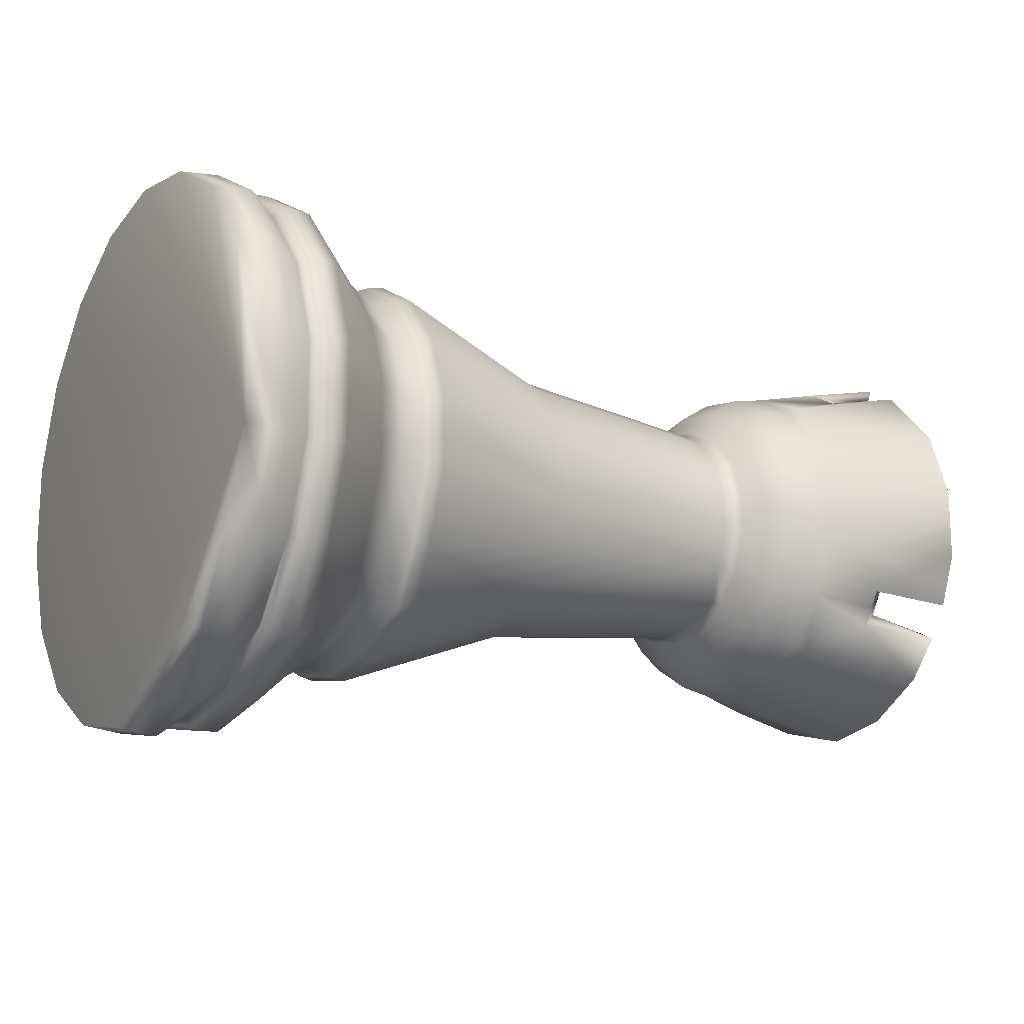
<metadata>
{"format":"obj","ext":"obj","renderer":"f3d","projection":"perspective","resolution":1024,"background":"white","views":[{"elev":-15.8,"azim":-31.2,"up":"+Z"}]}
</metadata>
<code>
v 0.1641 -0.07304 -0.04214
v 0.1469 -0.06368 -0.03674
v 0.1469 -0.07243 -0.01272
v 0.1641 -0.08307 -0.0146
v 0.1402 -0.05364 -0.03094
v 0.1402 -0.061 -0.0107
v 0.1311 -0.05065 -0.02922
v 0.1311 -0.05762 -0.0101
v 0.01857 -0.06145 -0.03545
v 0.01857 -0.06988 -0.01227
v -0.07113 -0.0904 -0.05216
v -0.07113 -0.1028 -0.01808
v -0.07878 -0.08886 -0.05128
v -0.07878 -0.1011 -0.01777
v -0.09041 -0.08453 -0.04877
v -0.09041 -0.09612 -0.01689
v -0.1059 -0.09233 -0.05328
v -0.1059 -0.105 -0.01846
v -0.1385 -0.1181 -0.06814
v -0.1385 -0.1342 -0.0236
v -0.1475 -0.1185 -0.06836
v -0.1475 -0.1348 -0.02371
v -0.1529 -0.1167 -0.06736
v -0.1529 -0.1328 -0.02336
v -0.1563 -0.1134 -0.06542
v -0.1563 -0.129 -0.0227
v -0.1705 -0.1226 -0.07074
v -0.1705 -0.1393 -0.0245
v -0.1902 -0.1205 -0.06952
v -0.1902 -0.137 -0.0241
v 0.229 -0.05343 -0.03082
v 0.2403 -0.07208 -0.01266
v 0.229 -0.06076 -0.01067
v 0.1789 -0.07551 -0.04357
v 0.1789 -0.08588 -0.0151
v 0.1469 -0.07242 0.01283
v 0.1641 -0.08306 0.01471
v 0.1402 -0.061 0.01083
v 0.1311 -0.05761 0.01023
v 0.01856 -0.06988 0.0124
v -0.07113 -0.1028 0.01819
v -0.07878 -0.1011 0.01789
v -0.09041 -0.09613 0.01702
v -0.1059 -0.105 0.01858
v -0.1385 -0.1342 0.02374
v -0.1475 -0.1348 0.02384
v -0.1529 -0.1328 0.02348
v -0.1563 -0.1289 0.0228
v -0.1705 -0.1393 0.02464
v -0.1902 -0.137 0.02422
v 0.2481 -0.08579 0.0152
v 0.229 -0.06077 0.01078
v 0.2516 -0.1054 -0.01854
v 0.2516 -0.1054 0.01866
v 0.1789 -0.08587 0.01521
v 0.1469 -0.06368 0.03685
v 0.1641 -0.07305 0.04226
v 0.1402 -0.05364 0.03106
v 0.1311 -0.05066 0.02934
v 0.01857 -0.06144 0.03556
v -0.07113 -0.0904 0.05229
v -0.07879 -0.08886 0.0514
v -0.09041 -0.08453 0.0489
v -0.1059 -0.09232 0.05339
v -0.1385 -0.118 0.06827
v -0.1475 -0.1185 0.06851
v -0.1529 -0.1167 0.06747
v -0.1563 -0.1134 0.06557
v -0.1705 -0.1225 0.0708
v -0.1902 -0.1205 0.06967
v 0.252 -0.08631 0.04992
v 0.2516 -0.09271 0.05362
v 0.1789 -0.07551 0.04369
v 0.1469 -0.04726 0.05645
v 0.1641 -0.05421 0.06471
v 0.1402 -0.0398 0.04755
v 0.1311 -0.03758 0.04491
v 0.01857 -0.0456 0.05446
v -0.07113 -0.06709 0.08006
v -0.07878 -0.06594 0.0787
v -0.09041 -0.06272 0.07487
v -0.1059 -0.06852 0.08177
v -0.1385 -0.0876 0.1045
v -0.1475 -0.08795 0.105
v -0.1529 -0.08666 0.1034
v -0.1563 -0.08413 0.1004
v -0.1705 -0.09093 0.1085
v -0.1902 -0.0894 0.1067
v 0.229 -0.03964 0.04737
v 0.2403 -0.04527 0.0572
v 0.2481 -0.05212 0.06907
v 0.252 -0.06405 0.07644
v 0.2516 -0.06194 0.08607
v 0.1843 -0.05851 0.06985
v 0.1789 -0.05603 0.0669
v 0.1469 -0.02511 0.06922
v 0.1641 -0.02881 0.07936
v 0.1402 -0.02115 0.05831
v 0.1311 -0.01998 0.05509
v 0.01857 -0.02424 0.06679
v -0.07113 -0.03567 0.0982
v -0.07878 -0.03506 0.09653
v -0.09041 -0.03335 0.09183
v -0.1059 -0.03643 0.1003
v -0.1385 -0.04659 0.1282
v -0.1475 -0.04678 0.1287
v -0.1529 -0.04609 0.1268
v -0.1563 -0.04473 0.1231
v -0.1705 -0.04835 0.1331
v -0.1902 -0.04755 0.1308
v 0.229 -0.02107 0.05809
v 0.1789 -0.02979 0.08205
v 0.1469 5.1e-05 0.07365
v 0.1641 5.2e-05 0.08446
v 0.1402 4.8e-05 0.06204
v 0.1311 4.5e-05 0.05861
v 0.01857 4.8e-05 0.07106
v -0.07113 4.6e-05 0.1045
v -0.07878 4.8e-05 0.1027
v -0.09041 5.1e-05 0.09772
v -0.1059 4.7e-05 0.1067
v -0.1385 3.5e-05 0.1364
v -0.1475 4.4e-05 0.137
v -0.1529 6.7e-05 0.1349
v -0.1563 3.1e-05 0.1311
v -0.1705 7.4e-05 0.1416
v -0.1902 2.6e-05 0.1392
v 0.229 5.2e-05 0.06182
v 0.2369 -0.02622 0.06421
v 0.252 5.2e-05 0.09978
v 0.2516 -0.04461 0.09607
v 0.2516 4.5e-05 0.1072
v 0.2109 -0.03981 0.08776
v 0.1789 5.5e-05 0.08732
v 0.1469 0.02522 0.06922
v 0.1641 0.02891 0.07937
v 0.1402 0.02125 0.05831
v 0.1311 0.02007 0.05508
v 0.01857 0.02433 0.06679
v -0.07113 0.03577 0.0982
v -0.07878 0.03516 0.09653
v -0.09041 0.03345 0.09183
v -0.1059 0.03654 0.1003
v -0.1385 0.04669 0.1282
v -0.1475 0.04688 0.1287
v -0.1529 0.04619 0.1268
v -0.1563 0.04485 0.1231
v -0.1705 0.04847 0.1331
v -0.1902 0.04763 0.1308
v 0.229 0.02117 0.0581
v 0.2481 0.02987 0.08197
v 0.2516 0.03668 0.1007
v 0.1789 0.02989 0.08205
v 0.1469 0.04736 0.05644
v 0.1641 0.0543 0.06471
v 0.1402 0.03989 0.04755
v 0.1311 0.03769 0.04492
v 0.01857 0.04569 0.05445
v -0.07113 0.06719 0.08007
v -0.07878 0.06604 0.0787
v -0.09041 0.06283 0.07488
v -0.1059 0.06861 0.08176
v -0.1385 0.08766 0.1045
v -0.1475 0.08804 0.1049
v -0.1529 0.08675 0.1034
v -0.1563 0.08426 0.1004
v -0.1705 0.09109 0.1085
v -0.1902 0.08948 0.1066
v 0.229 0.03974 0.04736
v 0.2403 0.04714 0.05617
v 0.252 0.06415 0.07644
v 0.2516 0.0689 0.08211
v 0.1789 0.05614 0.06689
v 0.1469 0.06378 0.03685
v 0.1641 0.07314 0.04226
v 0.1402 0.05374 0.03106
v 0.1311 0.05076 0.02934
v 0.01857 0.06155 0.03556
v -0.07113 0.0905 0.05228
v -0.07878 0.08896 0.05139
v -0.09041 0.08463 0.04889
v -0.1059 0.09243 0.05339
v -0.1385 0.1182 0.06826
v -0.1475 0.1187 0.06853
v -0.1529 0.1168 0.06748
v -0.1563 0.1135 0.06554
v -0.1705 0.1227 0.07086
v -0.1902 0.1206 0.06964
v 0.229 0.05353 0.03093
v 0.1789 0.07562 0.04369
v 0.1469 0.07253 0.01284
v 0.1641 0.08317 0.01472
v 0.1402 0.06109 0.01083
v 0.1311 0.05771 0.01023
v 0.01857 0.06998 0.01239
v -0.07113 0.1029 0.0182
v -0.07878 0.1012 0.01789
v -0.09041 0.09623 0.01701
v -0.1059 0.1051 0.01859
v -0.1385 0.1343 0.02372
v -0.1475 0.1349 0.02384
v -0.1529 0.1329 0.02348
v -0.1563 0.1291 0.02281
v -0.1705 0.1395 0.02467
v -0.1902 0.1371 0.02422
v 0.2403 0.07219 0.01278
v 0.229 0.06086 0.01078
v 0.1789 0.08598 0.01521
v 0.1469 0.07253 -0.01273
v 0.1641 0.08316 -0.0146
v 0.1402 0.0611 -0.0107
v 0.1311 0.05771 -0.01011
v 0.01857 0.06997 -0.01227
v -0.07113 0.1029 -0.01808
v -0.07878 0.1012 -0.01777
v -0.09041 0.09622 -0.0169
v -0.1059 0.1051 -0.01846
v -0.1385 0.1343 -0.02362
v -0.1475 0.1349 -0.0237
v -0.1529 0.1329 -0.02336
v -0.1563 0.129 -0.02268
v -0.1705 0.1395 -0.02452
v -0.1902 0.1371 -0.02411
v 0.229 0.06086 -0.01067
v 0.2481 0.0859 -0.01508
v 0.2516 0.1055 0.01866
v 0.2516 0.1055 -0.01853
v 0.1789 0.08597 -0.0151
v 0.1469 0.06378 -0.03674
v 0.1641 0.07315 -0.04214
v 0.1402 0.05373 -0.03094
v 0.1311 0.05075 -0.02921
v 0.01857 0.06154 -0.03545
v -0.07113 0.0905 -0.05216
v -0.07878 0.08896 -0.05127
v -0.09041 0.08463 -0.04877
v -0.1059 0.09242 -0.05328
v -0.1385 0.1181 -0.06814
v -0.1475 0.1186 -0.06839
v -0.1529 0.1168 -0.06736
v -0.1563 0.1135 -0.06546
v -0.1705 0.1226 -0.07068
v -0.1902 0.1205 -0.06946
v 0.252 0.0864 -0.04979
v 0.2516 0.09281 -0.0535
v 0.1789 0.07562 -0.04357
v 0.1469 0.04736 -0.05631
v 0.1641 0.05431 -0.0646
v 0.1402 0.0399 -0.04743
v 0.1311 0.03769 -0.0448
v 0.01857 0.04569 -0.05433
v -0.07113 0.06719 -0.07995
v -0.07878 0.06604 -0.07859
v -0.09041 0.06283 -0.07475
v -0.1059 0.06862 -0.08165
v -0.1385 0.0877 -0.1044
v -0.1475 0.08807 -0.1048
v -0.1529 0.08676 -0.1033
v -0.1563 0.08423 -0.1003
v -0.1705 0.09104 -0.1084
v -0.1902 0.08951 -0.1066
v 0.229 0.03975 -0.04725
v 0.2403 0.04713 -0.05605
v 0.2481 0.05243 -0.06882
v 0.252 0.06415 -0.07633
v 0.2516 0.06225 -0.08583
v 0.1843 0.05862 -0.06974
v 0.1789 0.05613 -0.06678
v 0.1469 0.02522 -0.06909
v 0.1641 0.02891 -0.07925
v 0.1402 0.02125 -0.05819
v 0.1311 0.02008 -0.05497
v 0.01857 0.02433 -0.06667
v -0.07113 0.03577 -0.09809
v -0.07878 0.03516 -0.09642
v -0.09041 0.03346 -0.09171
v -0.1059 0.03653 -0.1002
v -0.1385 0.04669 -0.1281
v -0.1475 0.04689 -0.1286
v -0.1529 0.04619 -0.1267
v -0.1563 0.04485 -0.123
v -0.1705 0.04846 -0.1329
v -0.1902 0.04766 -0.1307
v 0.229 0.02117 -0.05797
v 0.1789 0.0299 -0.08193
v 0.1469 5e-05 -0.07353
v 0.1641 4.3e-05 -0.08434
v 0.1402 5.3e-05 -0.06193
v 0.1311 5e-05 -0.05849
v 0.01857 5.3e-05 -0.07095
v -0.07113 5e-05 -0.1044
v -0.07878 5.3e-05 -0.1026
v -0.09041 5e-05 -0.0976
v -0.1059 5.4e-05 -0.1066
v -0.1385 7.5e-05 -0.1363
v -0.1475 5.7e-05 -0.1368
v -0.1529 3.4e-05 -0.1348
v -0.1563 7e-05 -0.1309
v -0.1705 2.7e-05 -0.1415
v -0.1902 2e-05 -0.139
v 0.229 4.4e-05 -0.06169
v 0.2369 0.02653 -0.06399
v 0.252 4.9e-05 -0.09966
v 0.2516 0.04492 -0.09584
v 0.2516 5.6e-05 -0.1071
v 0.2109 0.04013 -0.08753
v 0.1789 5.6e-05 -0.08719
v 0.1469 -0.02512 -0.0691
v 0.1641 -0.02882 -0.07925
v 0.1402 -0.02115 -0.05819
v 0.1311 -0.01998 -0.05495
v 0.01857 -0.02423 -0.06666
v -0.07113 -0.03567 -0.09809
v -0.07878 -0.03506 -0.09642
v -0.09041 -0.03336 -0.09171
v -0.1059 -0.03644 -0.1002
v -0.1385 -0.04658 -0.1281
v -0.1475 -0.04677 -0.1286
v -0.1529 -0.04609 -0.1267
v -0.1563 -0.04475 -0.123
v -0.1705 -0.04837 -0.133
v -0.1902 -0.04754 -0.1307
v 0.229 -0.02107 -0.05798
v 0.2481 -0.02976 -0.08185
v 0.2516 -0.03658 -0.1006
v 0.1789 -0.02979 -0.08193
v 0.1522 -0.05052 -0.0602
v 0.1641 -0.0542 -0.06459
v 0.1402 -0.03979 -0.04742
v 0.1354 -0.03811 -0.04542
v -0.006438 -0.0497 -0.05923
v -0.06593 -0.06648 -0.07923
v -0.07549 -0.06685 -0.07967
v -0.08543 -0.06352 -0.07571
v -0.09817 -0.06406 -0.07635
v -0.1276 -0.0834 -0.09939
v -0.1385 -0.08756 -0.1044
v -0.1475 -0.08795 -0.1048
v -0.1529 -0.08666 -0.1033
v -0.1556 -0.08499 -0.1013
v -0.1563 -0.08416 -0.1003
v -0.1736 -0.09112 -0.1086
v -0.1874 -0.0906 -0.108
v -0.1902 -0.08938 -0.1065
v -0.1926 -0.08447 -0.1006
v 0.229 -0.03964 -0.04724
v 0.2403 -0.04703 -0.05605
v 0.252 -0.06405 -0.07633
v 0.2516 -0.0688 -0.08199
v 0.1843 -0.05851 -0.06974
v 0.1789 -0.05604 -0.06678
v 0.2373 0.05384 0.04358
v 0.2364 0.06007 0.03471
v 0.252 0.07936 0.05831
v 0.2516 0.08576 0.06201
v 0.2113 0.07742 0.0572
v 0.2099 0.08415 0.04861
v 0.2372 0.06396 0.02632
v 0.252 0.0896 0.04113
v 0.2516 0.09601 0.04482
v 0.2111 0.08762 0.03998
v 0.2369 0.04386 -0.05398
v 0.2403 0.04557 -0.05695
v 0.252 0.04128 -0.08953
v 0.252 0.05861 -0.07953
v 0.2109 0.05745 -0.07752
v 0.2369 -0.04355 0.05421
v 0.252 -0.04097 0.08977
v 0.252 -0.0583 0.07976
v 0.2109 -0.05715 0.07777
v 0.2371 -0.06376 -0.02615
v 0.2363 -0.05987 -0.03453
v 0.252 -0.0895 -0.04102
v 0.2516 -0.0959 -0.04471
v 0.2109 -0.08748 -0.03985
v 0.2096 -0.08401 -0.04847
v 0.2372 -0.05363 -0.04341
v 0.252 -0.07926 -0.05821
v 0.2516 -0.08566 -0.0619
v 0.2111 -0.07727 -0.05706
f 372 376 371
f 372 380 376
f 377 380 372
f 380 377 379
f 378 379 377
f 376 375 371
f 374 373 375
f 373 371 375
f 34 376 380
f 379 349 380
f 349 350 380
f 350 34 380
f 349 379 378
f 378 348 349
f 347 378 377
f 378 347 348
f 372 346 377
f 346 347 377
f 34 375 376
f 34 35 375
f 53 375 35
f 375 53 374
f 374 53 373
f 32 371 373
f 32 373 53
f 372 31 346
f 31 372 371
f 32 31 371
f 133 129 370
f 367 370 129
f 90 370 367
f 93 370 90
f 131 368 133
f 368 129 133
f 91 93 90
f 91 369 93
f 370 112 133
f 94 112 370
f 93 94 370
f 369 92 93
f 92 369 91
f 130 368 131
f 130 129 368
f 89 129 111
f 89 367 129
f 89 90 367
f 306 302 366
f 362 366 302
f 366 362 266
f 363 266 362
f 304 364 306
f 364 302 306
f 264 266 363
f 264 365 266
f 366 285 306
f 266 267 366
f 267 285 366
f 365 265 266
f 265 365 264
f 303 364 304
f 303 302 364
f 263 264 363
f 262 302 284
f 262 362 302
f 263 363 362
f 262 263 362
f 361 353 357
f 361 358 353
f 360 359 361
f 359 358 361
f 353 356 357
f 352 356 353
f 356 352 355
f 354 355 352
f 361 357 208
f 361 226 360
f 226 361 208
f 360 226 359
f 206 358 359
f 206 359 226
f 189 353 358
f 206 189 358
f 357 190 208
f 190 357 356
f 355 172 356
f 172 173 356
f 173 190 356
f 172 355 354
f 354 171 172
f 170 354 352
f 354 170 171
f 169 353 189
f 353 169 352
f 169 170 352
f 1 34 351
f 328 1 351
f 351 34 350
f 31 33 189
f 346 31 189
f 30 29 345
f 345 29 344
f 344 29 343
f 29 27 342
f 343 29 342
f 342 27 341
f 27 25 341
f 341 25 340
f 25 23 339
f 340 25 339
f 23 21 338
f 339 23 338
f 21 19 337
f 338 21 337
f 337 19 336
f 19 17 335
f 336 19 335
f 17 15 335
f 335 15 334
f 15 13 333
f 334 15 333
f 13 11 333
f 333 11 332
f 332 11 331
f 11 9 331
f 9 7 331
f 331 7 330
f 7 5 329
f 330 7 329
f 5 2 327
f 329 5 327
f 2 1 328
f 327 2 328
f 328 351 326
f 309 328 326
f 351 350 326
f 326 350 325
f 350 349 325
f 349 348 325
f 325 348 324
f 348 347 324
f 347 346 323
f 324 347 323
f 323 346 189
f 30 345 300
f 345 344 322
f 300 345 322
f 344 343 322
f 343 342 321
f 322 343 321
f 342 341 321
f 321 341 320
f 341 340 320
f 340 339 319
f 320 340 319
f 339 338 318
f 319 339 318
f 338 337 317
f 318 338 317
f 337 336 317
f 336 335 316
f 317 336 316
f 316 335 315
f 335 334 315
f 334 333 314
f 315 334 314
f 314 333 313
f 333 332 313
f 332 331 313
f 313 331 312
f 312 331 311
f 331 330 311
f 330 329 310
f 311 330 310
f 329 327 308
f 310 329 308
f 327 328 309
f 308 327 309
f 309 326 307
f 287 309 307
f 326 325 305
f 307 326 305
f 305 325 303
f 325 324 303
f 303 324 301
f 324 323 301
f 301 323 189
f 30 300 283
f 322 321 299
f 300 322 299
f 321 320 298
f 299 321 298
f 320 319 297
f 298 320 297
f 319 318 296
f 297 319 296
f 318 317 295
f 296 318 295
f 317 316 294
f 295 317 294
f 316 315 293
f 294 316 293
f 315 314 292
f 293 315 292
f 314 313 291
f 292 314 291
f 313 312 290
f 291 313 290
f 312 311 289
f 290 312 289
f 311 310 288
f 289 311 288
f 310 308 286
f 288 310 286
f 308 309 287
f 286 308 287
f 287 307 285
f 270 287 285
f 307 305 285
f 285 305 306
f 306 305 304
f 304 305 303
f 303 301 302
f 302 301 284
f 284 301 189
f 30 283 261
f 300 299 282
f 283 300 282
f 299 298 281
f 282 299 281
f 298 297 280
f 281 298 280
f 297 296 279
f 280 297 279
f 296 295 278
f 279 296 278
f 295 294 277
f 278 295 277
f 294 293 276
f 277 294 276
f 293 292 275
f 276 293 275
f 292 291 274
f 275 292 274
f 291 290 273
f 274 291 273
f 290 289 272
f 273 290 272
f 289 288 271
f 272 289 271
f 288 286 269
f 271 288 269
f 286 287 270
f 269 286 270
f 270 285 268
f 248 270 268
f 268 285 267
f 262 284 189
f 30 261 243
f 283 282 260
f 261 283 260
f 282 281 259
f 260 282 259
f 281 280 258
f 259 281 258
f 280 279 257
f 258 280 257
f 279 278 256
f 257 279 256
f 278 277 255
f 256 278 255
f 277 276 254
f 255 277 254
f 276 275 253
f 254 276 253
f 275 274 252
f 253 275 252
f 274 273 251
f 252 274 251
f 273 272 250
f 251 273 250
f 272 271 249
f 250 272 249
f 271 269 247
f 249 271 247
f 269 270 248
f 247 269 248
f 248 268 246
f 230 248 246
f 268 267 246
f 246 267 245
f 267 266 245
f 266 265 244
f 245 266 244
f 265 264 225
f 244 265 225
f 264 263 225
f 263 262 224
f 225 263 224
f 224 262 189
f 30 243 223
f 261 260 242
f 243 261 242
f 260 259 241
f 242 260 241
f 259 258 240
f 241 259 240
f 258 257 239
f 240 258 239
f 257 256 238
f 239 257 238
f 256 255 237
f 238 256 237
f 255 254 236
f 237 255 236
f 254 253 235
f 236 254 235
f 253 252 234
f 235 253 234
f 252 251 233
f 234 252 233
f 251 250 232
f 233 251 232
f 250 249 231
f 232 250 231
f 249 247 229
f 231 249 229
f 247 248 230
f 229 247 230
f 230 246 228
f 210 230 228
f 246 245 227
f 228 246 227
f 245 244 226
f 227 245 226
f 226 244 225
f 30 223 205
f 243 242 222
f 223 243 222
f 242 241 221
f 222 242 221
f 241 240 220
f 221 241 220
f 240 239 219
f 220 240 219
f 239 238 218
f 219 239 218
f 238 237 217
f 218 238 217
f 237 236 216
f 217 237 216
f 236 235 215
f 216 236 215
f 235 234 214
f 215 235 214
f 234 233 213
f 214 234 213
f 233 232 212
f 213 233 212
f 232 231 211
f 212 232 211
f 231 229 209
f 211 231 209
f 229 230 210
f 209 229 210
f 210 228 208
f 192 210 208
f 228 227 208
f 208 227 226
f 226 225 206
f 225 224 207
f 206 225 207
f 207 224 189
f 30 205 188
f 223 222 204
f 205 223 204
f 222 221 203
f 204 222 203
f 221 220 202
f 203 221 202
f 220 219 201
f 202 220 201
f 219 218 200
f 201 219 200
f 218 217 199
f 200 218 199
f 217 216 198
f 199 217 198
f 216 215 197
f 198 216 197
f 215 214 196
f 197 215 196
f 214 213 195
f 196 214 195
f 213 212 194
f 195 213 194
f 212 211 193
f 194 212 193
f 211 209 191
f 193 211 191
f 209 210 192
f 191 209 192
f 192 208 190
f 175 192 190
f 206 207 189
f 30 188 168
f 205 204 187
f 188 205 187
f 204 203 186
f 187 204 186
f 203 202 185
f 186 203 185
f 202 201 184
f 185 202 184
f 201 200 183
f 184 201 183
f 200 199 182
f 183 200 182
f 199 198 181
f 182 199 181
f 198 197 180
f 181 198 180
f 197 196 179
f 180 197 179
f 196 195 178
f 179 196 178
f 195 194 177
f 178 195 177
f 194 193 176
f 177 194 176
f 193 191 174
f 176 193 174
f 191 192 175
f 174 191 175
f 175 190 173
f 155 175 173
f 169 189 33
f 30 168 149
f 188 187 167
f 168 188 167
f 187 186 166
f 167 187 166
f 186 185 165
f 166 186 165
f 185 184 164
f 165 185 164
f 184 183 163
f 164 184 163
f 183 182 162
f 163 183 162
f 182 181 161
f 162 182 161
f 181 180 160
f 161 181 160
f 180 179 159
f 160 180 159
f 179 178 158
f 159 179 158
f 178 177 157
f 158 178 157
f 177 176 156
f 157 177 156
f 176 174 154
f 156 176 154
f 174 175 155
f 154 174 155
f 155 173 153
f 136 155 153
f 153 173 152
f 173 172 152
f 172 171 152
f 152 171 151
f 171 170 151
f 170 169 150
f 151 170 150
f 150 169 33
f 30 149 127
f 168 167 148
f 149 168 148
f 167 166 147
f 148 167 147
f 166 165 146
f 147 166 146
f 165 164 145
f 146 165 145
f 164 163 144
f 145 164 144
f 163 162 143
f 144 163 143
f 162 161 142
f 143 162 142
f 161 160 141
f 142 161 141
f 160 159 140
f 141 160 140
f 159 158 139
f 140 159 139
f 158 157 138
f 139 158 138
f 157 156 137
f 138 157 137
f 156 154 135
f 137 156 135
f 154 155 136
f 135 154 136
f 136 153 134
f 114 136 134
f 153 152 132
f 134 153 132
f 132 152 130
f 152 151 130
f 130 151 128
f 151 150 128
f 128 150 33
f 30 127 110
f 149 148 126
f 127 149 126
f 148 147 125
f 126 148 125
f 147 146 124
f 125 147 124
f 146 145 123
f 124 146 123
f 145 144 122
f 123 145 122
f 144 143 121
f 122 144 121
f 143 142 120
f 121 143 120
f 142 141 119
f 120 142 119
f 141 140 118
f 119 141 118
f 140 139 117
f 118 140 117
f 139 138 116
f 117 139 116
f 138 137 115
f 116 138 115
f 137 135 113
f 115 137 113
f 135 136 114
f 113 135 114
f 114 134 112
f 97 114 112
f 134 132 112
f 112 132 133
f 133 132 131
f 131 132 130
f 130 128 129
f 129 128 111
f 111 128 33
f 30 110 88
f 127 126 109
f 110 127 109
f 126 125 108
f 109 126 108
f 125 124 107
f 108 125 107
f 124 123 106
f 107 124 106
f 123 122 105
f 106 123 105
f 122 121 104
f 105 122 104
f 121 120 103
f 104 121 103
f 120 119 102
f 103 120 102
f 119 118 101
f 102 119 101
f 118 117 100
f 101 118 100
f 117 116 99
f 100 117 99
f 116 115 98
f 99 116 98
f 115 113 96
f 98 115 96
f 113 114 97
f 96 113 97
f 97 112 95
f 75 97 95
f 95 112 94
f 89 111 33
f 30 88 70
f 110 109 87
f 88 110 87
f 109 108 86
f 87 109 86
f 108 107 85
f 86 108 85
f 107 106 84
f 85 107 84
f 106 105 83
f 84 106 83
f 105 104 82
f 83 105 82
f 104 103 81
f 82 104 81
f 103 102 80
f 81 103 80
f 102 101 79
f 80 102 79
f 101 100 78
f 79 101 78
f 100 99 77
f 78 100 77
f 99 98 76
f 77 99 76
f 98 96 74
f 76 98 74
f 96 97 75
f 74 96 75
f 75 95 73
f 57 75 73
f 95 94 73
f 73 94 72
f 94 93 72
f 93 92 71
f 72 93 71
f 92 91 51
f 71 92 51
f 91 90 51
f 90 89 52
f 51 90 52
f 52 89 33
f 30 70 50
f 88 87 69
f 70 88 69
f 87 86 68
f 69 87 68
f 86 85 67
f 68 86 67
f 85 84 66
f 67 85 66
f 84 83 65
f 66 84 65
f 83 82 64
f 65 83 64
f 82 81 63
f 64 82 63
f 81 80 62
f 63 81 62
f 80 79 61
f 62 80 61
f 79 78 60
f 61 79 60
f 78 77 59
f 60 78 59
f 77 76 58
f 59 77 58
f 76 74 56
f 58 76 56
f 74 75 57
f 56 74 57
f 57 73 55
f 37 57 55
f 73 72 54
f 55 73 54
f 72 71 53
f 54 72 53
f 53 71 51
f 70 69 49
f 50 70 49
f 69 68 48
f 49 69 48
f 68 67 47
f 48 68 47
f 67 66 46
f 47 67 46
f 66 65 45
f 46 66 45
f 65 64 44
f 45 65 44
f 64 63 43
f 44 64 43
f 63 62 42
f 43 63 42
f 62 61 41
f 42 62 41
f 61 60 40
f 41 61 40
f 60 59 39
f 40 60 39
f 59 58 38
f 39 59 38
f 58 56 36
f 38 58 36
f 56 57 37
f 36 56 37
f 37 55 35
f 4 37 35
f 55 54 35
f 35 54 53
f 53 51 32
f 51 52 33
f 32 51 33
f 50 49 28
f 30 50 28
f 49 48 26
f 28 49 26
f 48 47 24
f 26 48 24
f 47 46 22
f 24 47 22
f 46 45 20
f 22 46 20
f 45 44 18
f 20 45 18
f 44 43 16
f 18 44 16
f 43 42 14
f 16 43 14
f 42 41 12
f 14 42 12
f 41 40 10
f 12 41 10
f 40 39 8
f 10 40 8
f 39 38 6
f 8 39 6
f 38 36 3
f 6 38 3
f 36 37 4
f 3 36 4
f 4 35 34
f 1 4 34
f 32 33 31
f 30 28 27
f 29 30 27
f 28 26 25
f 27 28 25
f 26 24 23
f 25 26 23
f 24 22 21
f 23 24 21
f 22 20 19
f 21 22 19
f 20 18 17
f 19 20 17
f 18 16 15
f 17 18 15
f 16 14 13
f 15 16 13
f 14 12 11
f 13 14 11
f 12 10 9
f 11 12 9
f 10 8 7
f 9 10 7
f 8 6 5
f 7 8 5
f 6 3 2
f 5 6 2
f 3 4 1
f 2 3 1

</code>
